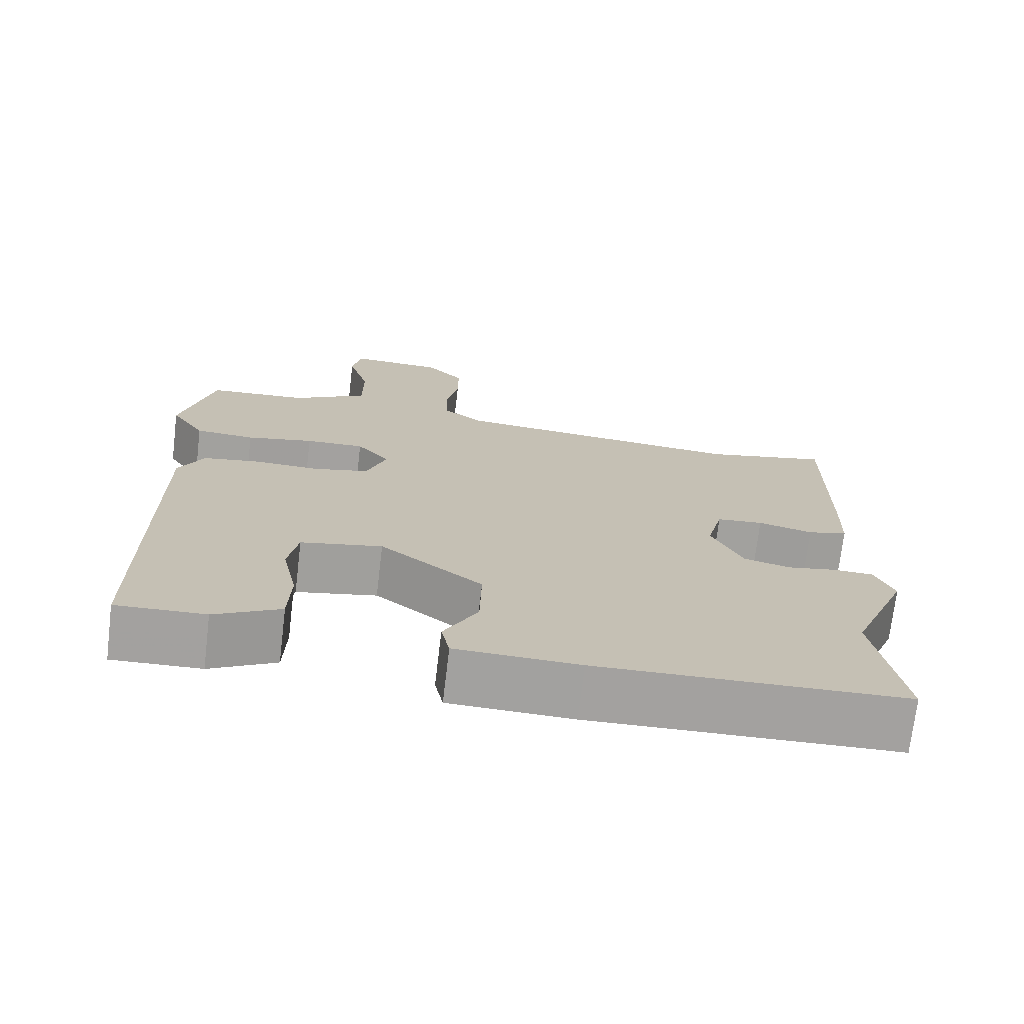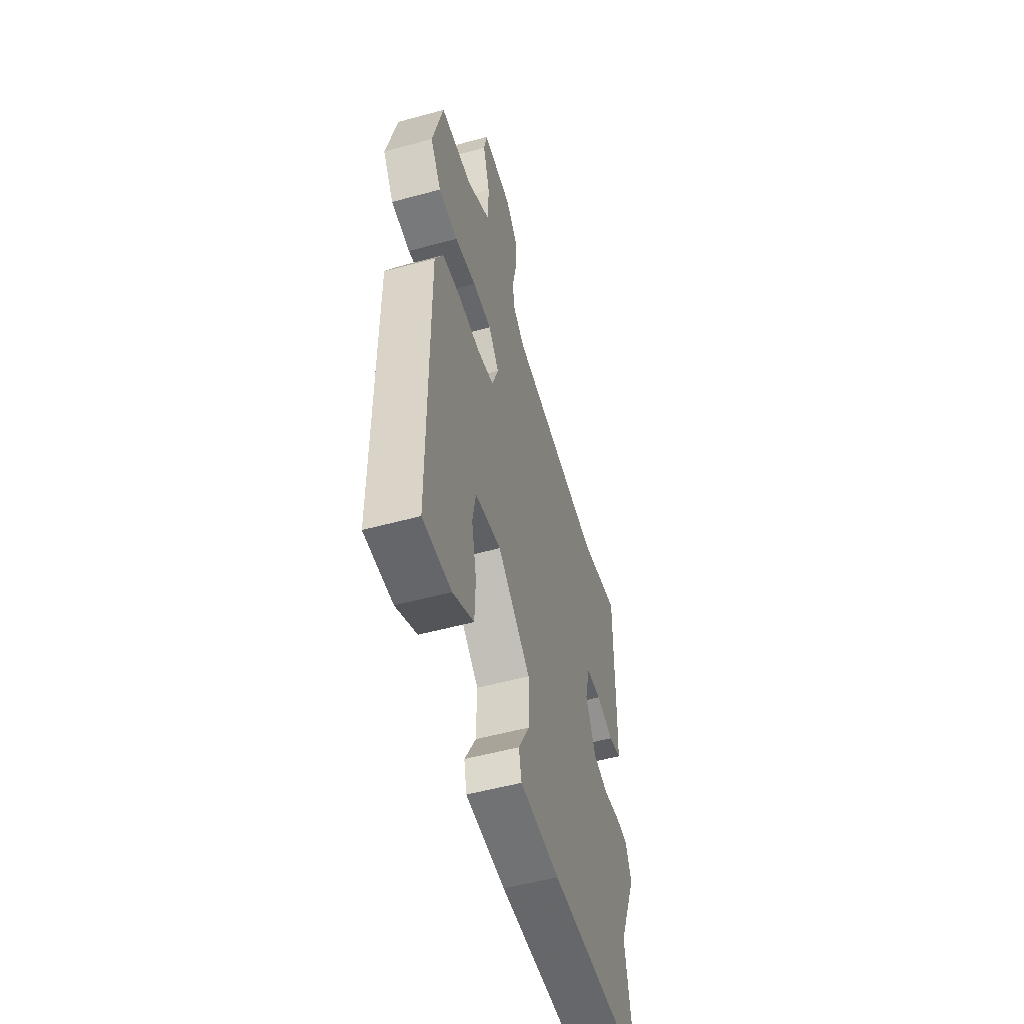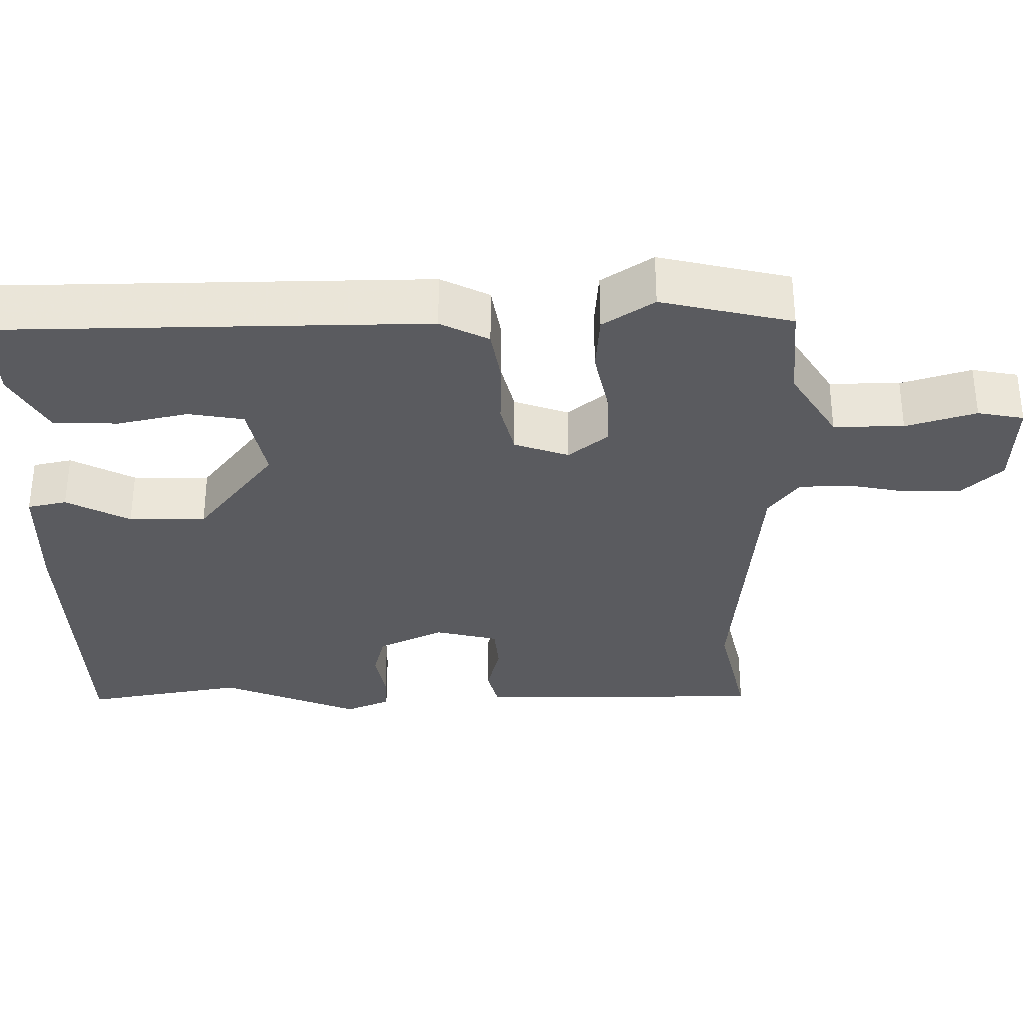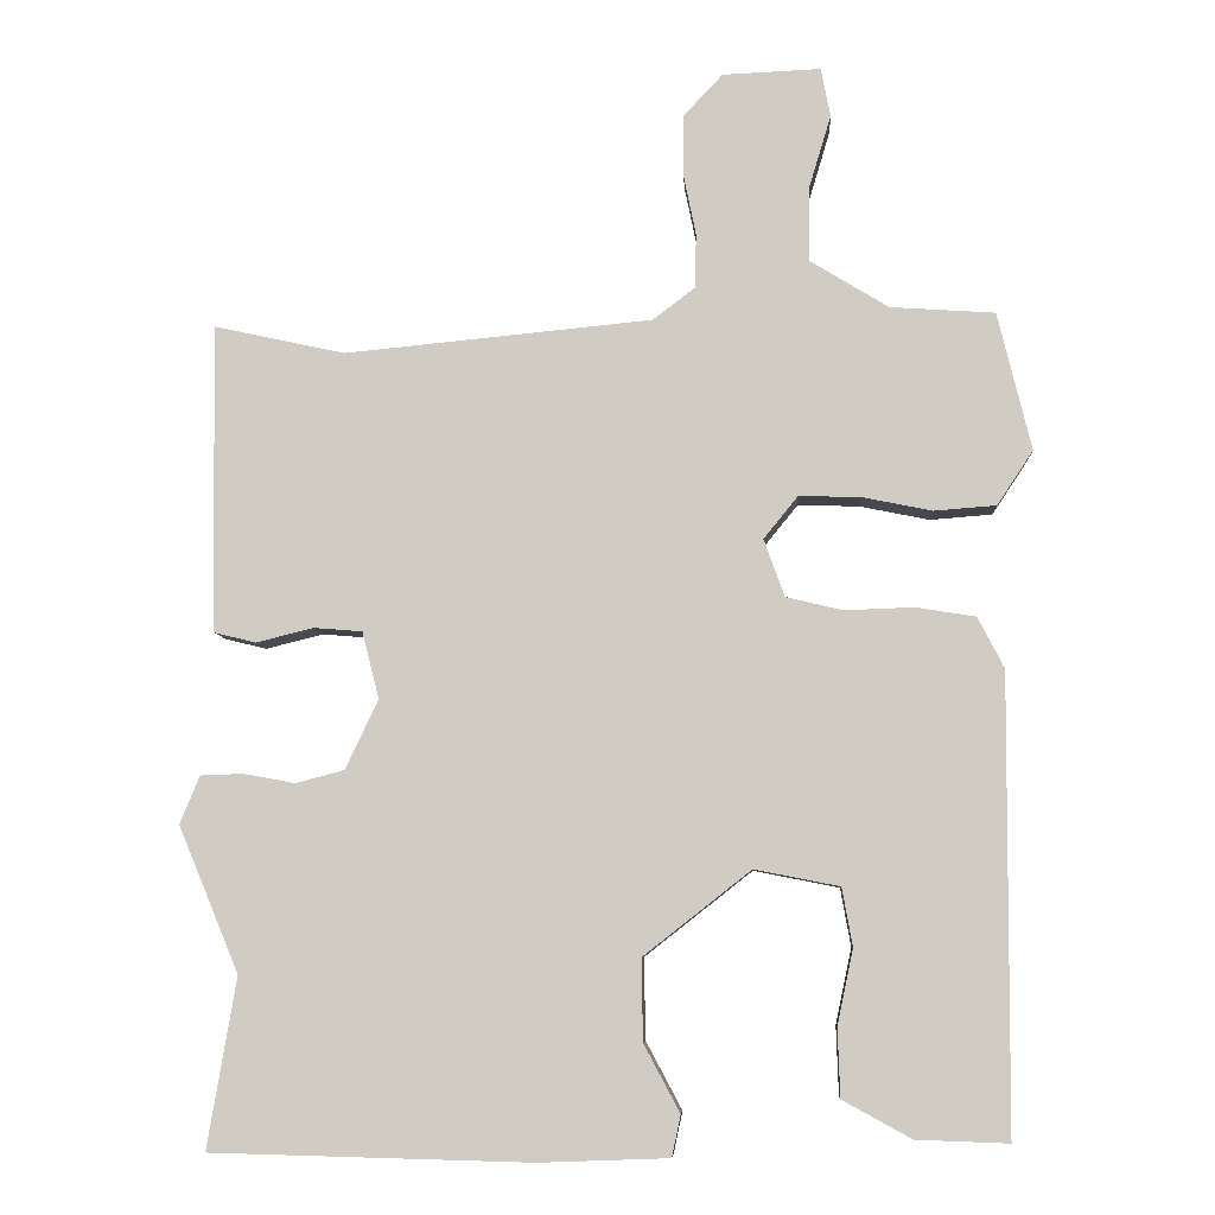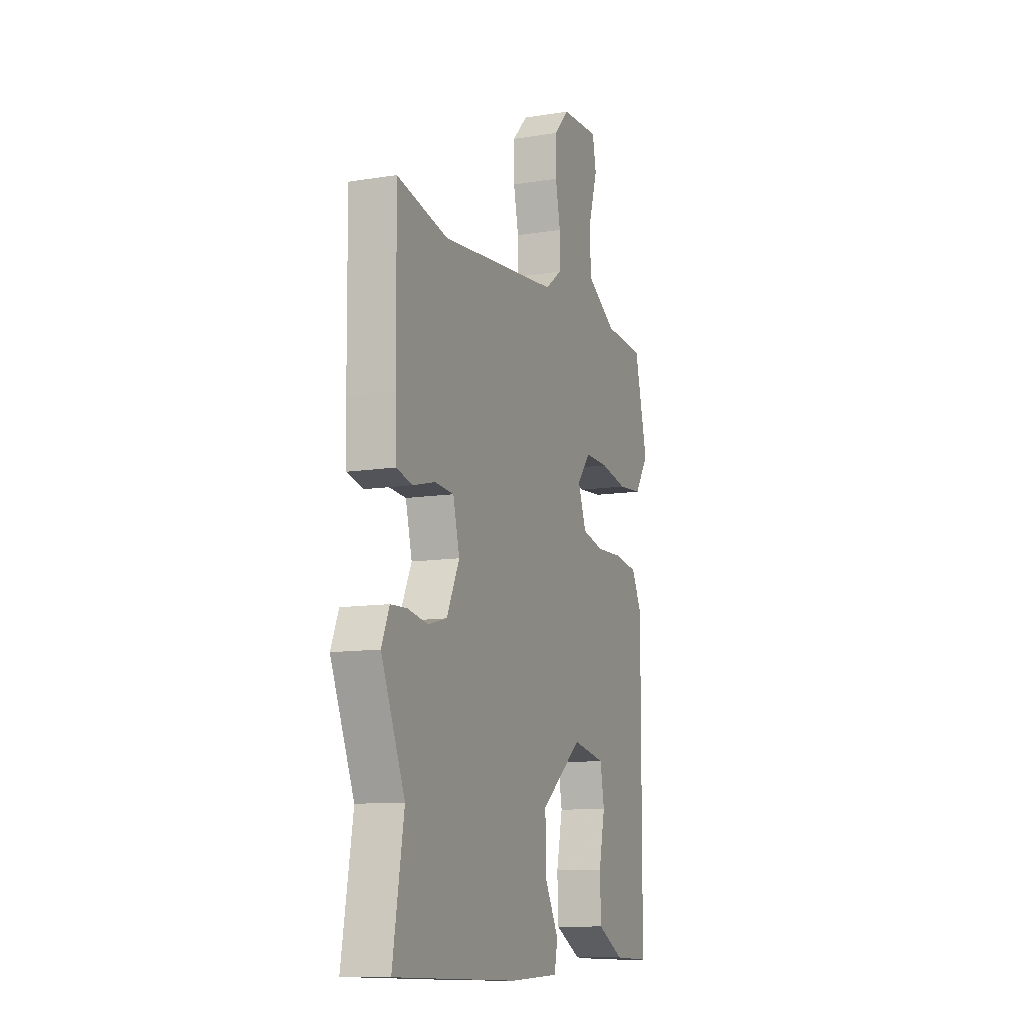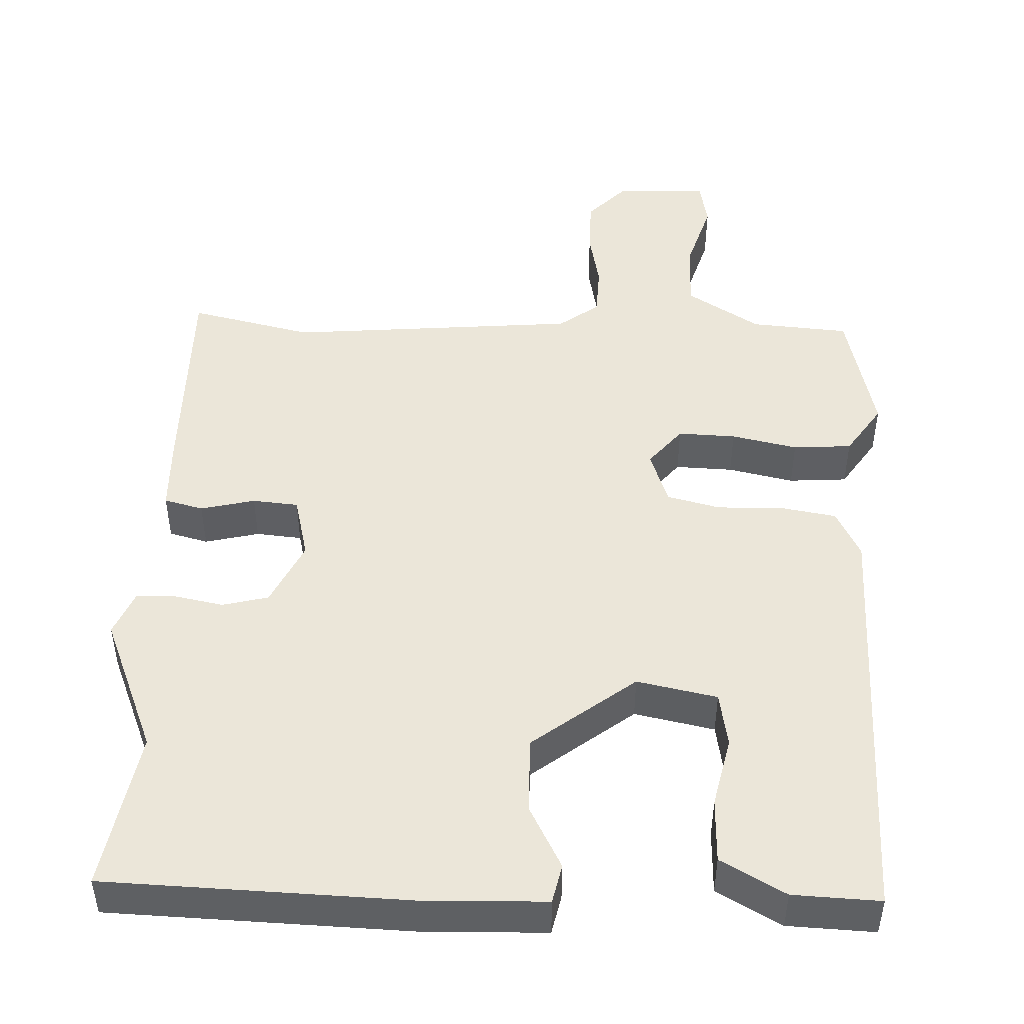
<metadata>
{"format":"obj","ext":"obj","renderer":"f3d","projection":"perspective","resolution":1024,"background":"white","views":[{"elev":-72.3,"azim":-6.8,"up":"+Z"},{"elev":-53.6,"azim":-73.8,"up":"+Z"},{"elev":-32.8,"azim":-89.0,"up":"+Y"},{"elev":-7.2,"azim":-176.6,"up":"+Z"},{"elev":-10.9,"azim":111.7,"up":"+Z"},{"elev":47.7,"azim":-177.4,"up":"+Y"}]}
</metadata>
<code>
v 0.346 0.07 0.466
v 0.51 0.07 0.502
v 0.507 0.07 0.214
v 0.504 0.07 0.115
v 0.452 0.07 0.102
v 0.38 0.07 0.12
v 0.319 0.07 0.115
v 0.298 0.07 0.031
v 0.339 0.07 -0.056
v 0.4 0.07 -0.072
v 0.465 0.07 -0.06
v 0.518 0.07 -0.062
v 0.543 0.07 -0.122
v 0.467 0.07 -0.305
v 0.503 0.07 -0.518
v 0.101 0.07 -0.528
v -0.061 0.07 -0.522
v -0.072 0.07 -0.47
v -0.027 0.07 -0.386
v -0.025 0.07 -0.284
v -0.16 0.07 -0.178
v -0.267 0.07 -0.199
v -0.28 0.07 -0.272
v -0.26 0.07 -0.366
v -0.263 0.07 -0.452
v -0.349 0.07 -0.499
v -0.465 0.07 -0.503
v -0.468 0.07 0.064
v -0.435 0.07 0.128
v -0.36 0.07 0.14
v -0.273 0.07 0.137
v -0.202 0.07 0.154
v -0.176 0.07 0.226
v -0.219 0.07 0.279
v -0.296 0.07 0.277
v -0.384 0.07 0.259
v -0.462 0.07 0.265
v -0.507 0.07 0.333
v -0.465 0.07 0.506
v -0.334 0.07 0.515
v -0.236 0.07 0.575
v -0.236 0.07 0.668
v -0.264 0.07 0.761
v -0.252 0.07 0.822
v -0.129 0.07 0.817
v -0.079 0.07 0.764
v -0.079 0.07 0.689
v -0.095 0.07 0.611
v -0.093 0.07 0.543
v -0.04 0.07 0.503
v 0.346 0 0.466
v 0.51 0 0.502
v 0.507 0 0.214
v 0.504 0 0.115
v 0.452 0 0.102
v 0.38 0 0.12
v 0.319 0 0.115
v 0.298 0 0.031
v 0.339 0 -0.056
v 0.4 0 -0.072
v 0.465 0 -0.06
v 0.518 0 -0.062
v 0.543 0 -0.122
v 0.467 0 -0.305
v 0.503 0 -0.518
v 0.101 0 -0.528
v -0.061 0 -0.522
v -0.072 0 -0.47
v -0.027 0 -0.386
v -0.025 0 -0.284
v -0.16 0 -0.178
v -0.267 0 -0.199
v -0.28 0 -0.272
v -0.26 0 -0.366
v -0.263 0 -0.452
v -0.349 0 -0.499
v -0.465 0 -0.503
v -0.468 0 0.064
v -0.435 0 0.128
v -0.36 0 0.14
v -0.273 0 0.137
v -0.202 0 0.154
v -0.176 0 0.226
v -0.219 0 0.279
v -0.296 0 0.277
v -0.384 0 0.259
v -0.462 0 0.265
v -0.507 0 0.333
v -0.465 0 0.506
v -0.334 0 0.515
v -0.236 0 0.575
v -0.236 0 0.668
v -0.264 0 0.761
v -0.252 0 0.822
v -0.129 0 0.817
v -0.079 0 0.764
v -0.079 0 0.689
v -0.095 0 0.611
v -0.093 0 0.543
v -0.04 0 0.503
f 46 47 48
f 45 46 48
f 44 45 48
f 43 44 48
f 42 43 48
f 41 42 48 49
f 40 41 49 50
f 40 50 1
f 39 40 1
f 38 39 1
f 37 38 1
f 36 37 1
f 35 36 1
f 29 30 31
f 28 29 31
f 27 28 31
f 26 27 31
f 26 31 32
f 23 24 25 26
f 22 23 26
f 22 26 32 33
f 17 18 19
f 16 17 19
f 15 16 19
f 14 15 19
f 14 19 20
f 13 14 20
f 12 13 20
f 11 12 20
f 10 11 20
f 9 10 20 21
f 4 5 6
f 3 4 6
f 2 3 6
f 1 2 6
f 1 6 7
f 34 35 1
f 1 7 8
f 34 1 8
f 33 34 8
f 21 22 33
f 9 21 33
f 8 9 33
f 98 97 96
f 98 96 95
f 98 95 94
f 98 94 93
f 98 93 92
f 99 98 92 91
f 100 99 91 90
f 51 100 90
f 51 90 89
f 51 89 88
f 51 88 87
f 51 87 86
f 51 86 85
f 81 80 79
f 81 79 78
f 81 78 77
f 81 77 76
f 82 81 76
f 76 75 74 73
f 76 73 72
f 83 82 76 72
f 69 68 67
f 69 67 66
f 69 66 65
f 69 65 64
f 70 69 64
f 70 64 63
f 70 63 62
f 70 62 61
f 70 61 60
f 71 70 60 59
f 56 55 54
f 56 54 53
f 56 53 52
f 56 52 51
f 57 56 51
f 51 85 84
f 58 57 51
f 58 51 84
f 58 84 83
f 83 72 71
f 83 71 59
f 83 59 58
f 1 51 52 2
f 2 52 53 3
f 3 53 54 4
f 4 54 55 5
f 5 55 56 6
f 6 56 57 7
f 7 57 58 8
f 8 58 59 9
f 9 59 60 10
f 10 60 61 11
f 11 61 62 12
f 12 62 63 13
f 13 63 64 14
f 14 64 65 15
f 15 65 66 16
f 16 66 67 17
f 17 67 68 18
f 18 68 69 19
f 19 69 70 20
f 20 70 71 21
f 21 71 72 22
f 22 72 73 23
f 23 73 74 24
f 24 74 75 25
f 25 75 76 26
f 26 76 77 27
f 27 77 78 28
f 28 78 79 29
f 29 79 80 30
f 30 80 81 31
f 31 81 82 32
f 32 82 83 33
f 33 83 84 34
f 34 84 85 35
f 35 85 86 36
f 36 86 87 37
f 37 87 88 38
f 38 88 89 39
f 39 89 90 40
f 40 90 91 41
f 41 91 92 42
f 42 92 93 43
f 43 93 94 44
f 44 94 95 45
f 45 95 96 46
f 46 96 97 47
f 47 97 98 48
f 48 98 99 49
f 49 99 100 50
f 50 100 51 1

</code>
